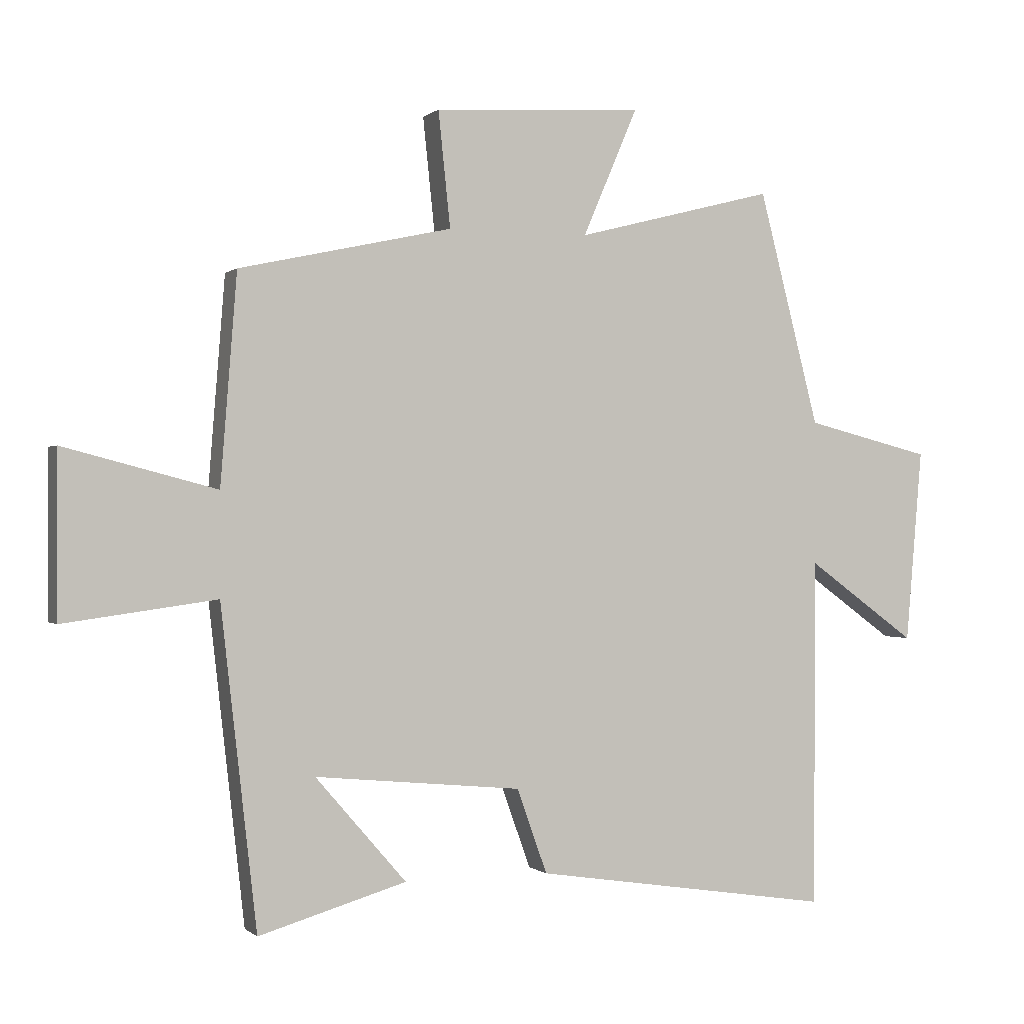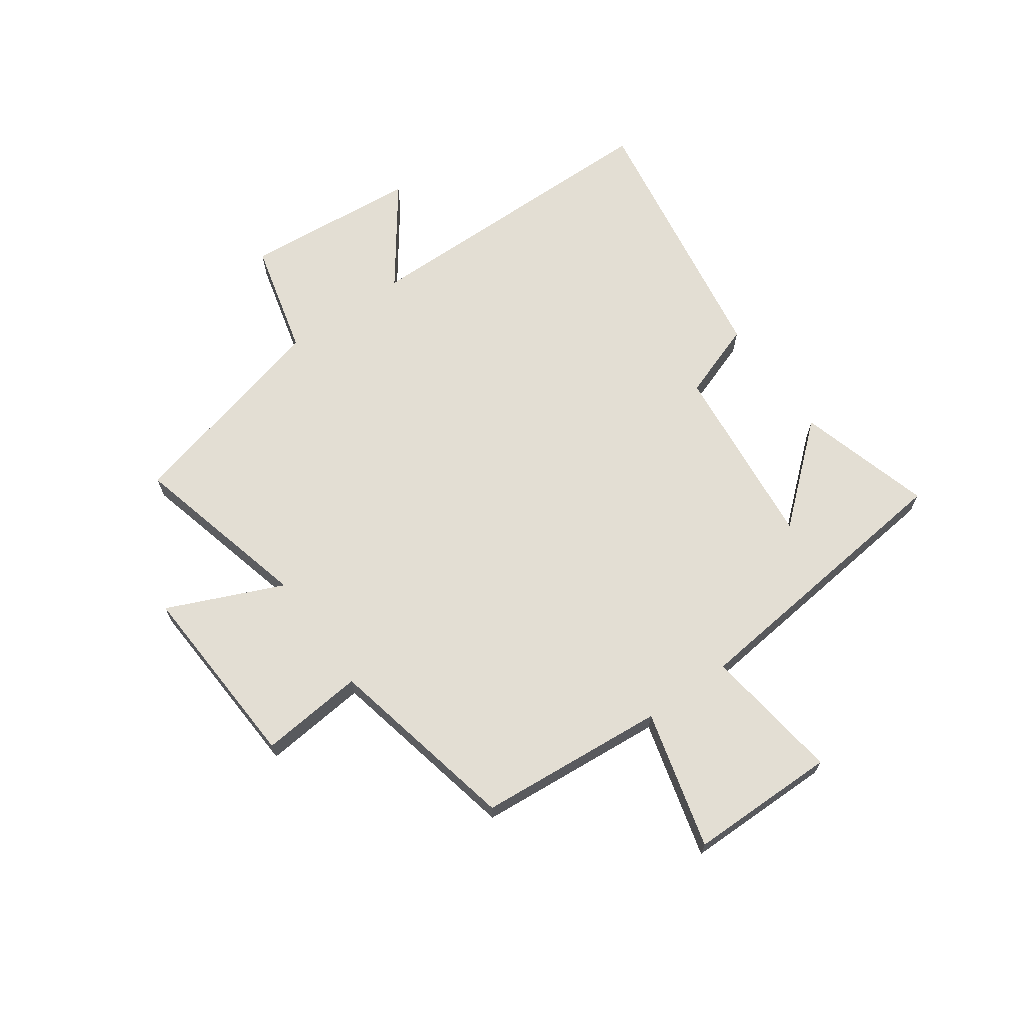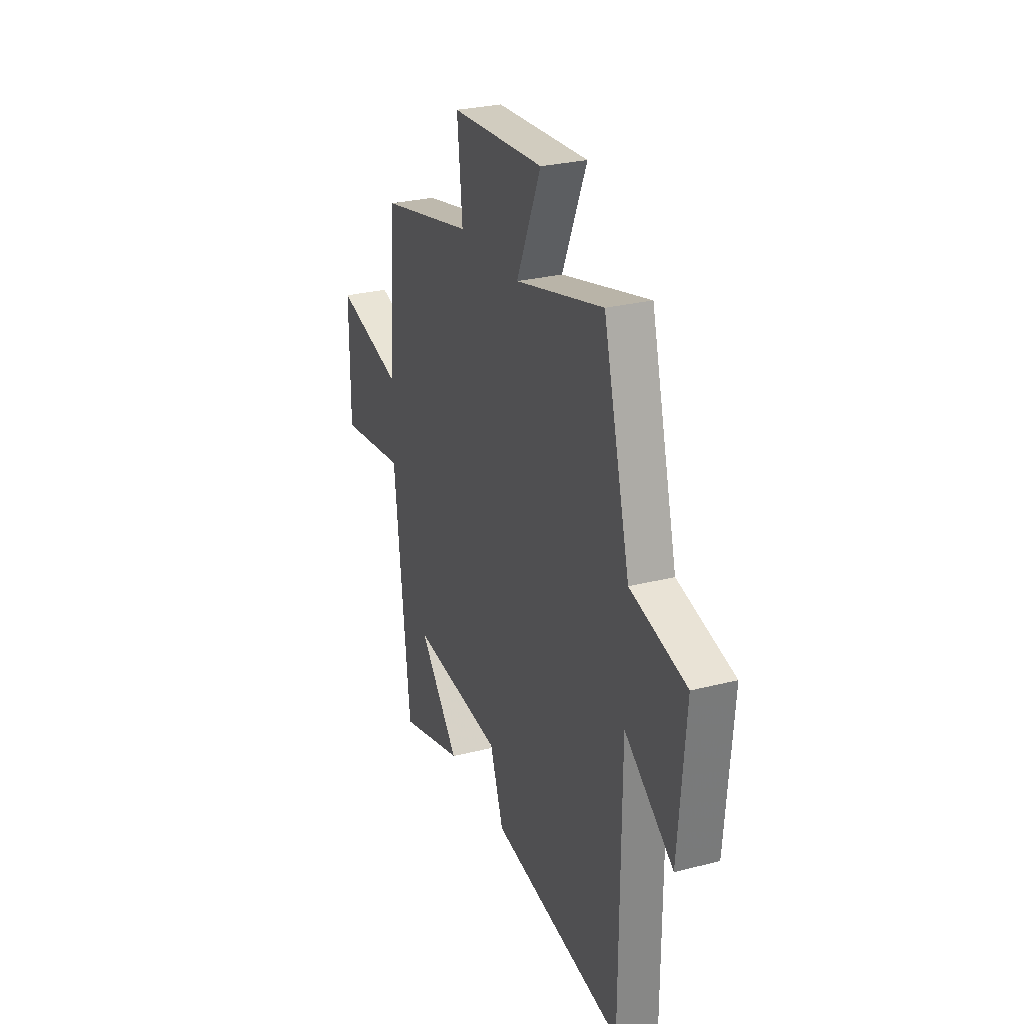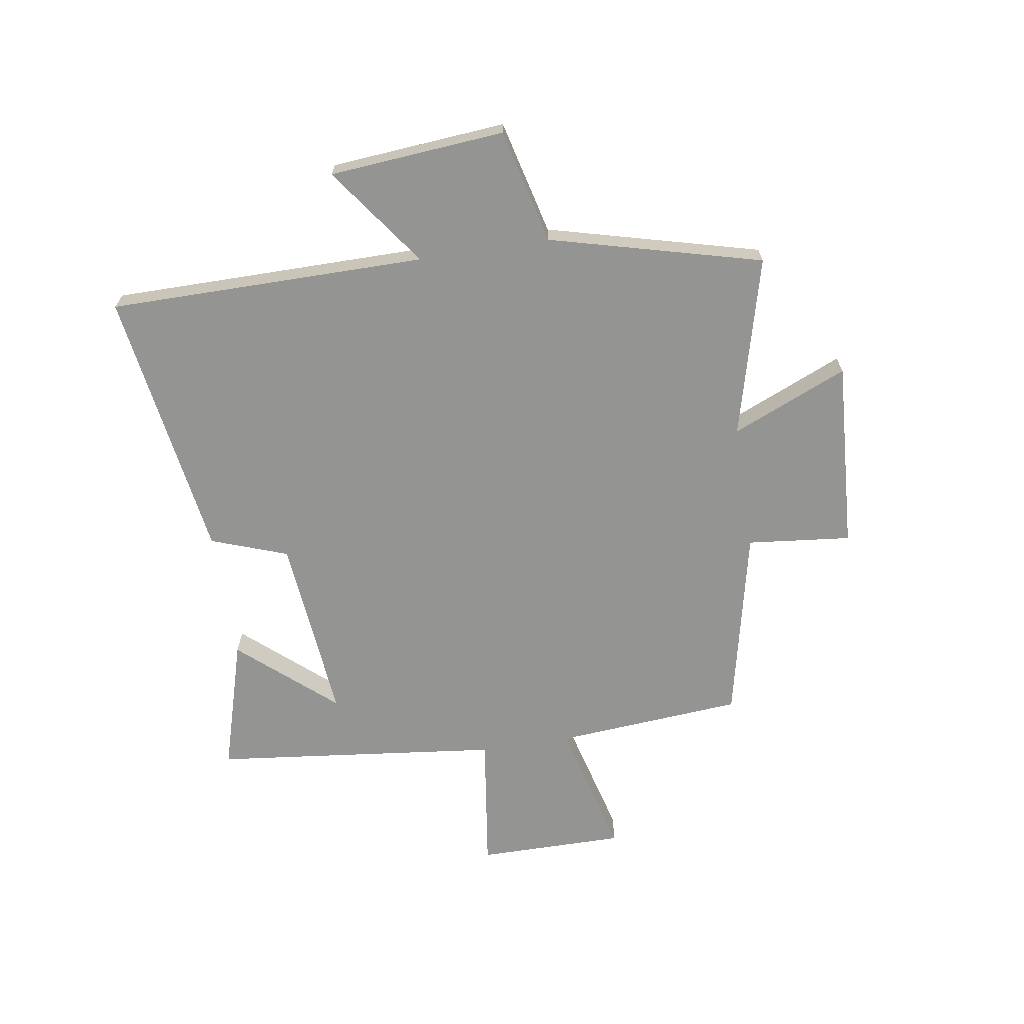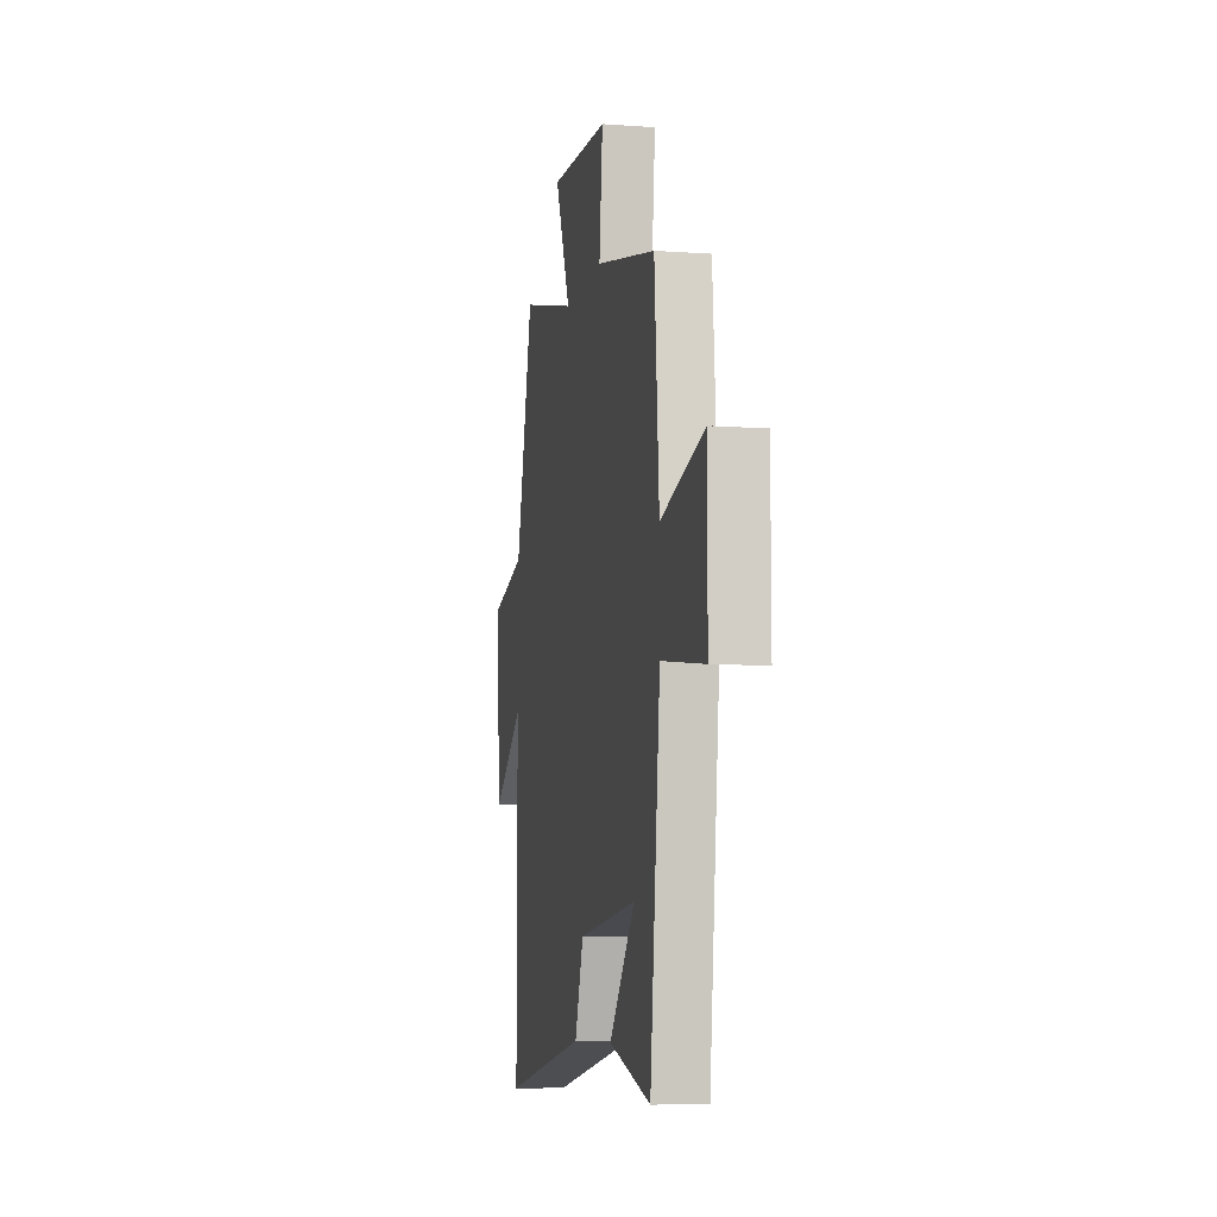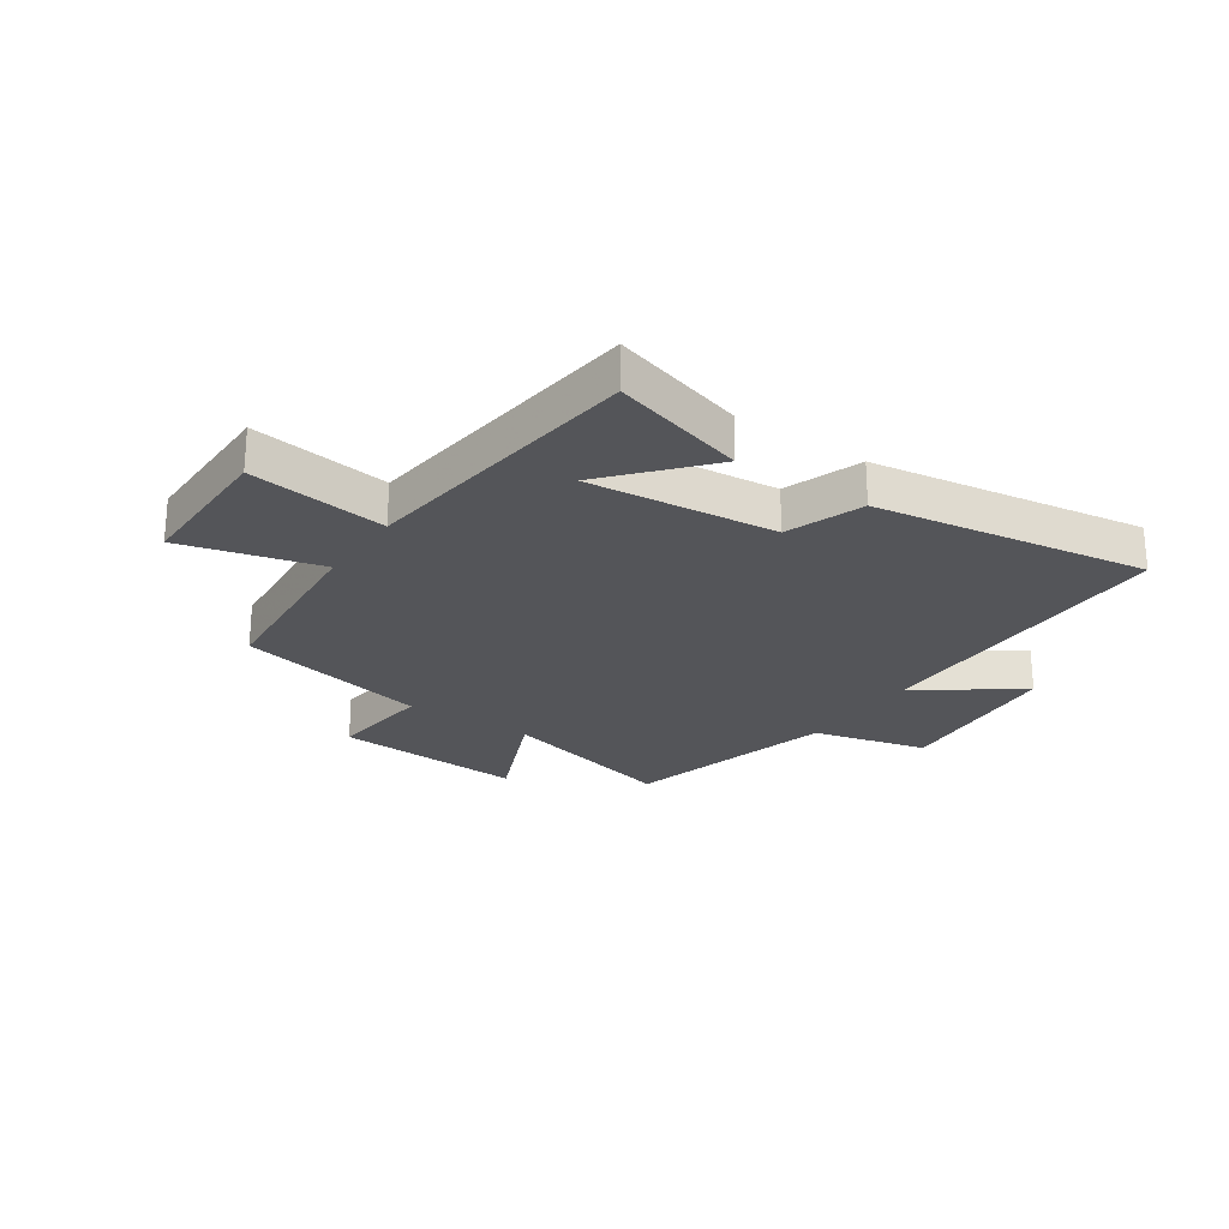
<metadata>
{"format":"obj","ext":"obj","renderer":"f3d","projection":"perspective","resolution":1024,"background":"white","views":[{"elev":-0.1,"azim":158.2,"up":"+Z"},{"elev":67.2,"azim":54.9,"up":"+Y"},{"elev":27.6,"azim":-111.4,"up":"+Z"},{"elev":-67.0,"azim":-81.1,"up":"+Y"},{"elev":-8.2,"azim":78.8,"up":"+Z"},{"elev":-24.6,"azim":145.7,"up":"+Y"}]}
</metadata>
<code>
v -0.404 0.07 0.581
v -0.089 0.07 0.5
v -0.176 0.07 0.702
v 0.156 0.07 0.682
v 0.137 0.07 0.5
v 0.474 0.07 0.426
v 0.5 0.07 0.097
v 0.741 0.07 0.16
v 0.741 0.07 -0.098
v 0.5 0.07 -0.065
v 0.443 0.07 -0.568
v 0.209 0.07 -0.5
v 0.353 0.07 -0.334
v 0.025 0.07 -0.366
v -0.023 0.07 -0.5
v -0.498 0.07 -0.573
v -0.5 0.07 -0.019
v -0.674 0.07 -0.145
v -0.7 0.07 0.161
v -0.5 0.07 0.211
v -0.404 0 0.581
v -0.089 0 0.5
v -0.176 0 0.702
v 0.156 0 0.682
v 0.137 0 0.5
v 0.474 0 0.426
v 0.5 0 0.097
v 0.741 0 0.16
v 0.741 0 -0.098
v 0.5 0 -0.065
v 0.443 0 -0.568
v 0.209 0 -0.5
v 0.353 0 -0.334
v 0.025 0 -0.366
v -0.023 0 -0.5
v -0.498 0 -0.573
v -0.5 0 -0.019
v -0.674 0 -0.145
v -0.7 0 0.161
v -0.5 0 0.211
f 17 18 19 20
f 20 1 2
f 17 20 2
f 16 17 2
f 15 16 2
f 14 15 2
f 13 14 2
f 11 12 13
f 10 11 13
f 10 13 2 3
f 7 8 9 10
f 5 6 7 10
f 5 10 3
f 3 4 5
f 40 39 38 37
f 22 21 40
f 22 40 37
f 22 37 36
f 22 36 35
f 22 35 34
f 22 34 33
f 33 32 31
f 33 31 30
f 23 22 33 30
f 30 29 28 27
f 30 27 26 25
f 23 30 25
f 25 24 23
f 1 21 22 2
f 2 22 23 3
f 3 23 24 4
f 4 24 25 5
f 5 25 26 6
f 6 26 27 7
f 7 27 28 8
f 8 28 29 9
f 9 29 30 10
f 10 30 31 11
f 11 31 32 12
f 12 32 33 13
f 13 33 34 14
f 14 34 35 15
f 15 35 36 16
f 16 36 37 17
f 17 37 38 18
f 18 38 39 19
f 19 39 40 20
f 20 40 21 1

</code>
